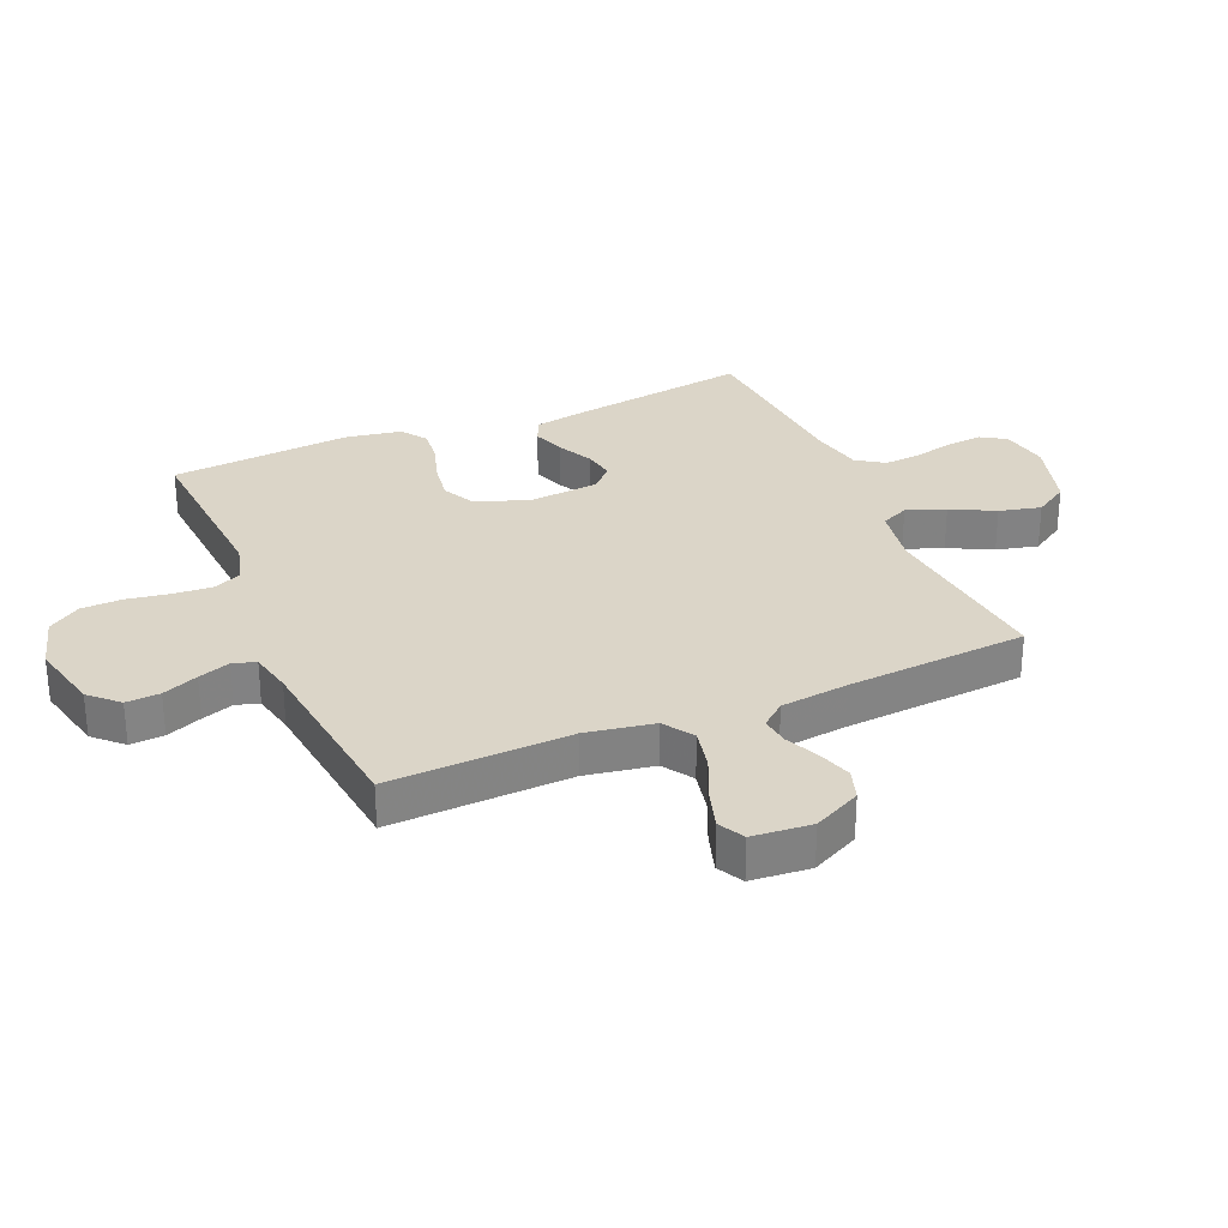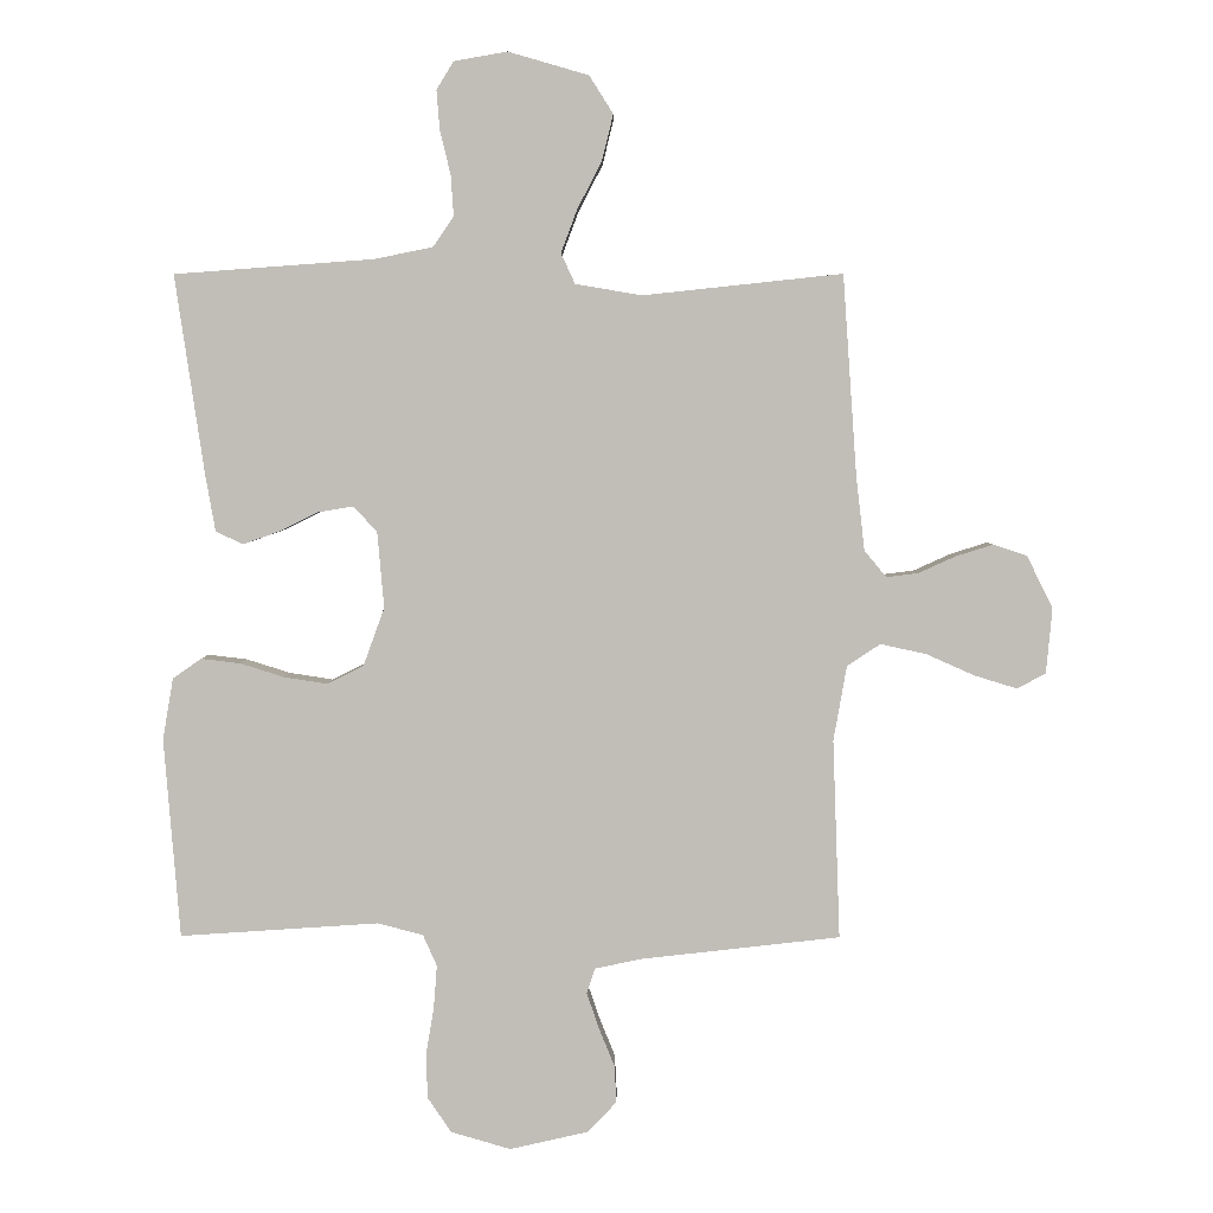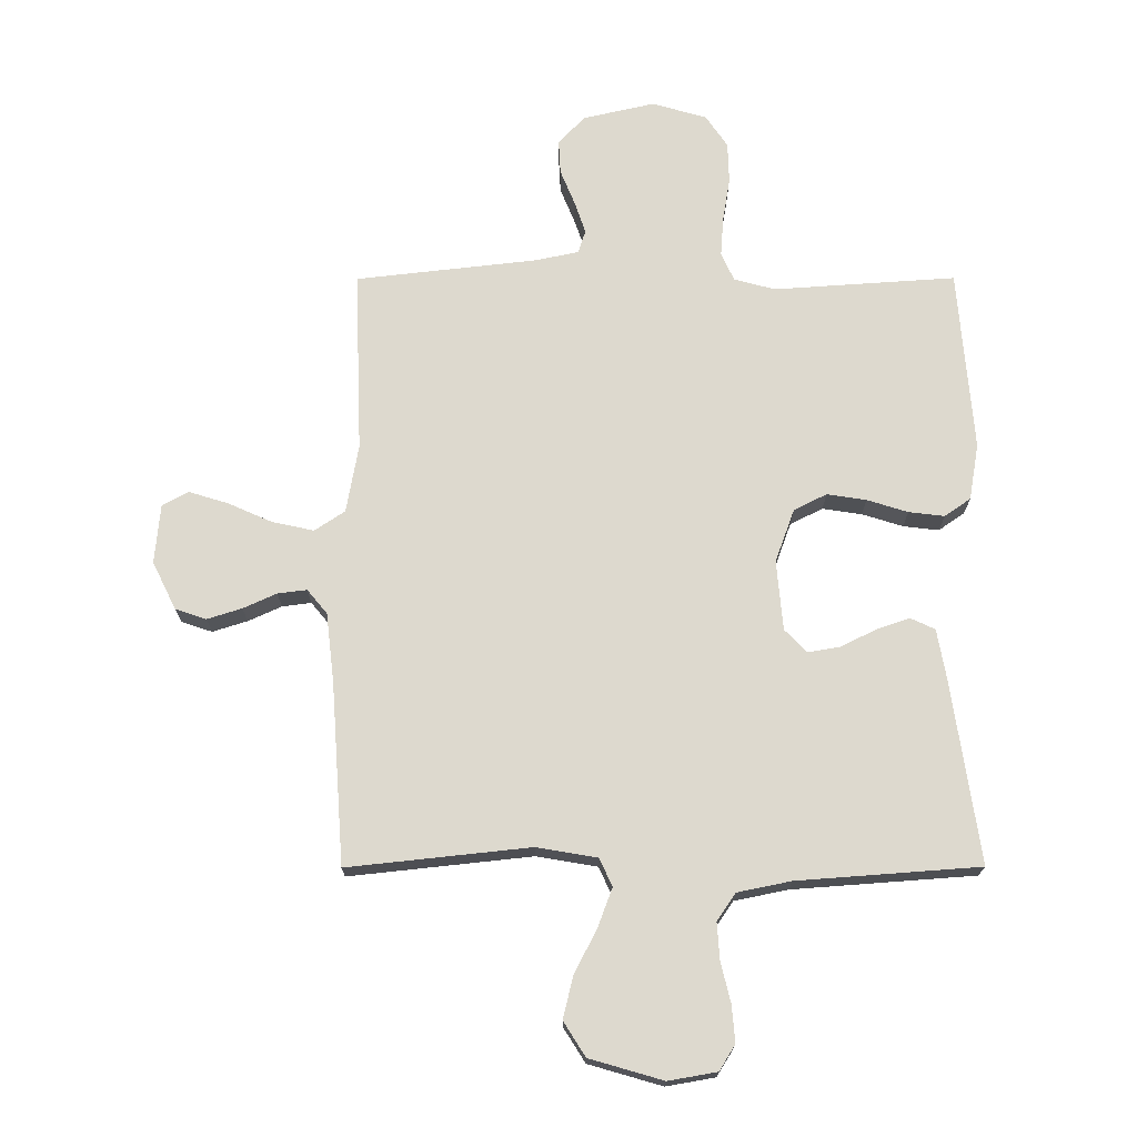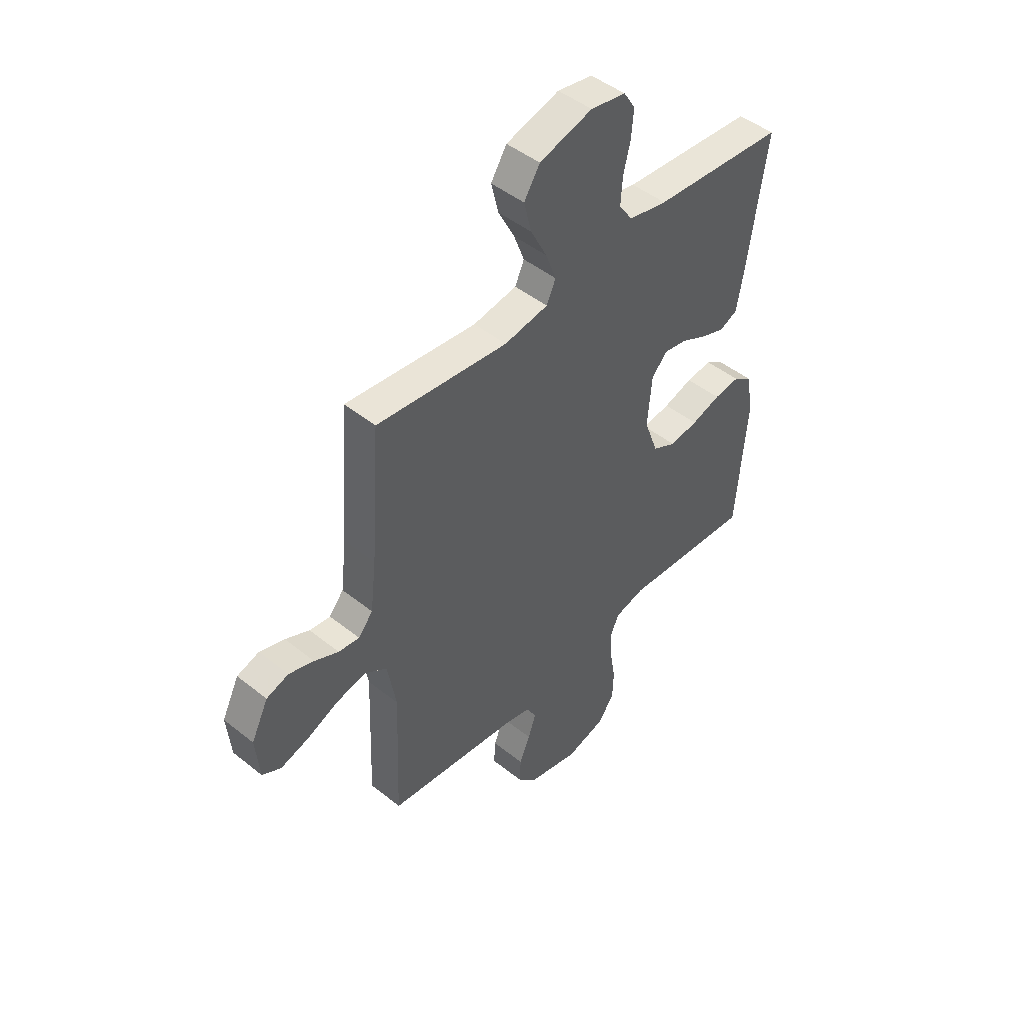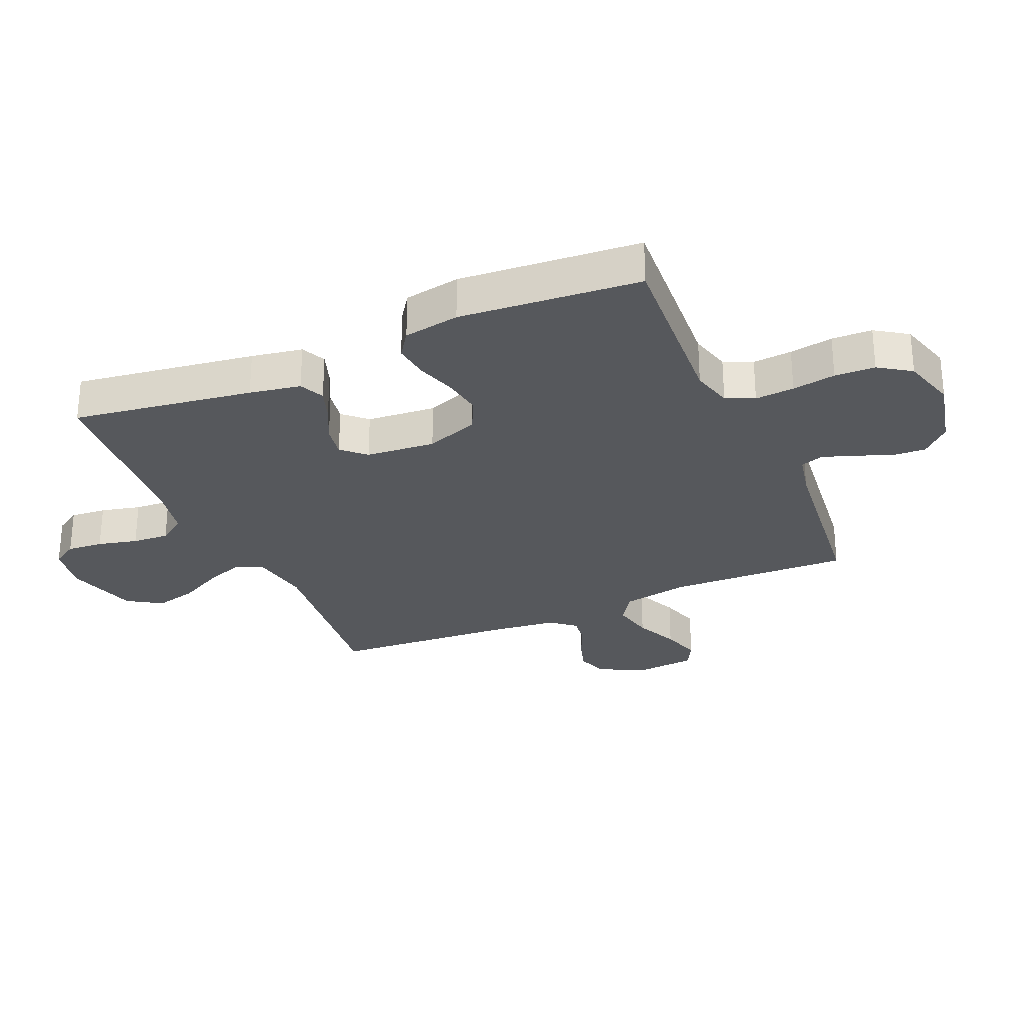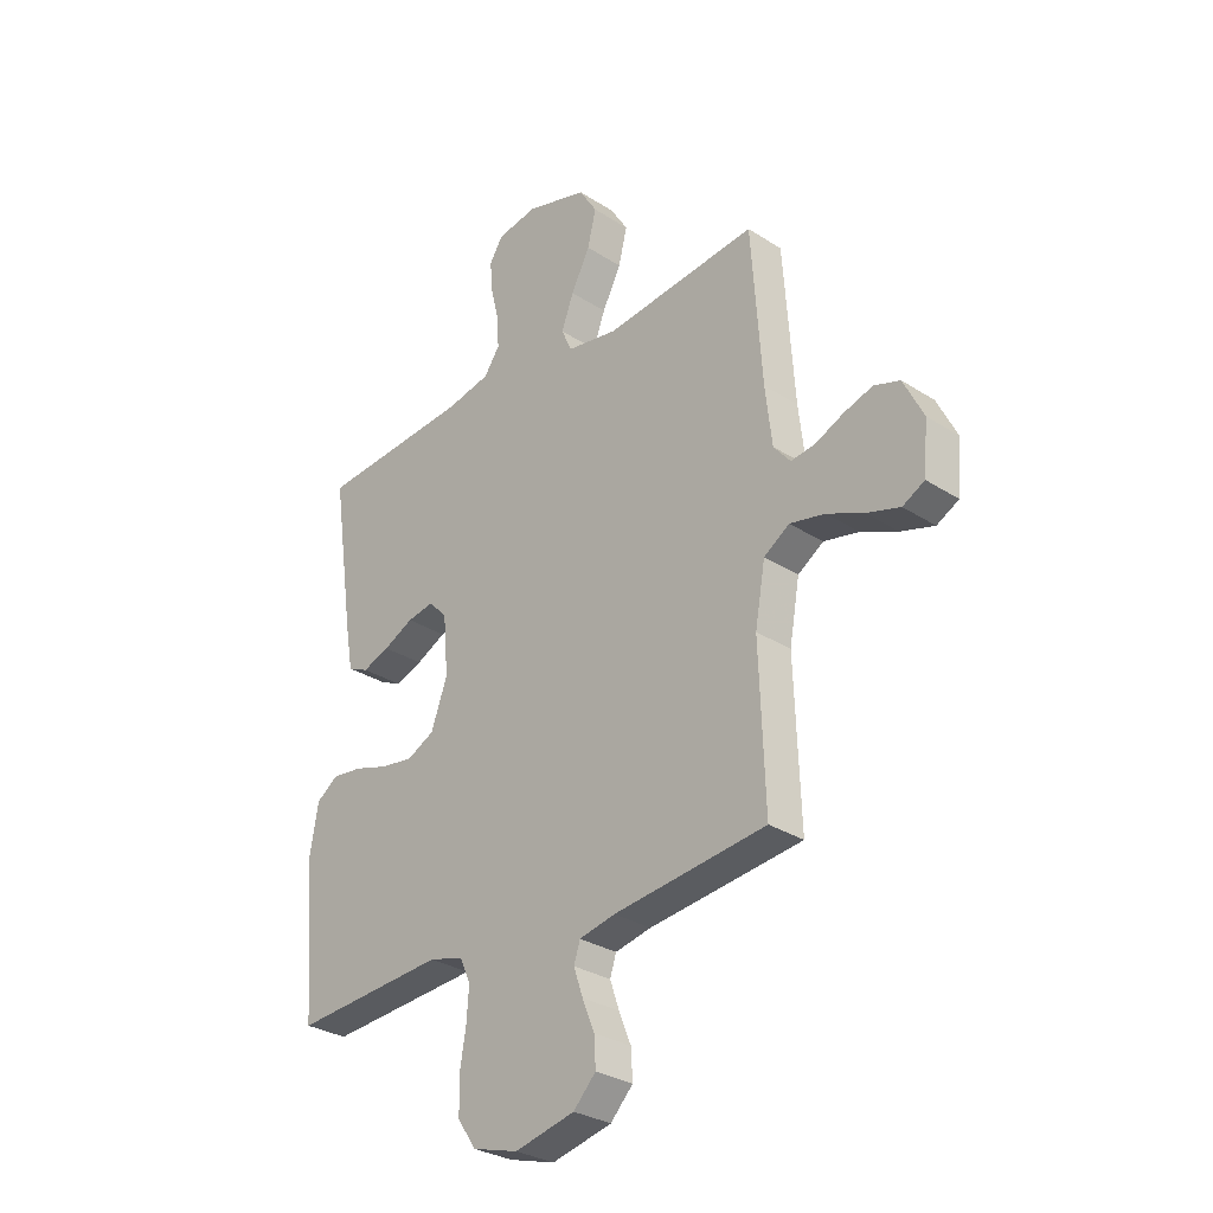
<metadata>
{"format":"obj","ext":"obj","renderer":"f3d","projection":"perspective","resolution":1024,"background":"white","views":[{"elev":29.6,"azim":-113.3,"up":"+Y"},{"elev":4.0,"azim":-179.4,"up":"+Z"},{"elev":71.8,"azim":-0.1,"up":"+Y"},{"elev":46.8,"azim":-47.7,"up":"+Z"},{"elev":-28.3,"azim":113.6,"up":"+Y"},{"elev":-30.1,"azim":-133.1,"up":"+Z"}]}
</metadata>
<code>
v 0.5 0.07 -0.5
v 0.2 0.07 -0.48
v 0.132 0.07 -0.498
v 0.111 0.07 -0.545
v 0.116 0.07 -0.61
v 0.128 0.07 -0.682
v 0.126 0.07 -0.749
v 0.09 0.07 -0.802
v 0 0.07 -0.828
v -0.118 0.07 -0.801
v -0.162 0.07 -0.755
v -0.159 0.07 -0.699
v -0.135 0.07 -0.64
v -0.117 0.07 -0.587
v -0.129 0.07 -0.549
v -0.2 0.07 -0.534
v -0.5 0.07 -0.5
v -0.489 0.07 -0.2
v -0.509 0.07 -0.087
v -0.559 0.07 -0.054
v -0.628 0.07 -0.069
v -0.7 0.07 -0.101
v -0.765 0.07 -0.121
v -0.808 0.07 -0.098
v -0.817 0.07 0
v -0.778 0.07 0.079
v -0.727 0.07 0.096
v -0.67 0.07 0.078
v -0.615 0.07 0.053
v -0.567 0.07 0.047
v -0.534 0.07 0.087
v -0.521 0.07 0.2
v -0.5 0.07 0.5
v -0.2 0.07 0.468
v -0.1 0.07 0.485
v -0.079 0.07 0.531
v -0.103 0.07 0.595
v -0.14 0.07 0.667
v -0.157 0.07 0.736
v -0.121 0.07 0.793
v 0 0.07 0.828
v 0.08 0.07 0.814
v 0.106 0.07 0.772
v 0.101 0.07 0.712
v 0.085 0.07 0.646
v 0.081 0.07 0.585
v 0.112 0.07 0.54
v 0.2 0.07 0.522
v 0.5 0.07 0.5
v 0.456 0.07 0.2
v 0.441 0.07 0.115
v 0.4 0.07 0.096
v 0.346 0.07 0.115
v 0.287 0.07 0.144
v 0.234 0.07 0.153
v 0.198 0.07 0.115
v 0.188 0.07 0
v 0.22 0.07 -0.088
v 0.274 0.07 -0.115
v 0.339 0.07 -0.105
v 0.406 0.07 -0.084
v 0.465 0.07 -0.077
v 0.508 0.07 -0.107
v 0.524 0.07 -0.2
v 0.5 0 -0.5
v 0.2 0 -0.48
v 0.132 0 -0.498
v 0.111 0 -0.545
v 0.116 0 -0.61
v 0.128 0 -0.682
v 0.126 0 -0.749
v 0.09 0 -0.802
v 0 0 -0.828
v -0.118 0 -0.801
v -0.162 0 -0.755
v -0.159 0 -0.699
v -0.135 0 -0.64
v -0.117 0 -0.587
v -0.129 0 -0.549
v -0.2 0 -0.534
v -0.5 0 -0.5
v -0.489 0 -0.2
v -0.509 0 -0.087
v -0.559 0 -0.054
v -0.628 0 -0.069
v -0.7 0 -0.101
v -0.765 0 -0.121
v -0.808 0 -0.098
v -0.817 0 0
v -0.778 0 0.079
v -0.727 0 0.096
v -0.67 0 0.078
v -0.615 0 0.053
v -0.567 0 0.047
v -0.534 0 0.087
v -0.521 0 0.2
v -0.5 0 0.5
v -0.2 0 0.468
v -0.1 0 0.485
v -0.079 0 0.531
v -0.103 0 0.595
v -0.14 0 0.667
v -0.157 0 0.736
v -0.121 0 0.793
v 0 0 0.828
v 0.08 0 0.814
v 0.106 0 0.772
v 0.101 0 0.712
v 0.085 0 0.646
v 0.081 0 0.585
v 0.112 0 0.54
v 0.2 0 0.522
v 0.5 0 0.5
v 0.456 0 0.2
v 0.441 0 0.115
v 0.4 0 0.096
v 0.346 0 0.115
v 0.287 0 0.144
v 0.234 0 0.153
v 0.198 0 0.115
v 0.188 0 0
v 0.22 0 -0.088
v 0.274 0 -0.115
v 0.339 0 -0.105
v 0.406 0 -0.084
v 0.465 0 -0.077
v 0.508 0 -0.107
v 0.524 0 -0.2
f 63 64 1 2
f 60 61 62 63
f 59 60 63 2
f 58 59 2 3
f 57 58 3 4
f 56 57 4
f 51 52 53 54
f 49 50 51 54
f 48 49 54 55
f 47 48 55 56
f 42 43 44 45
f 42 45 46
f 41 42 46
f 40 41 46
f 37 38 39 40
f 36 37 40 46
f 35 36 46 47
f 32 33 34
f 31 32 34 35
f 30 31 35 47
f 26 27 28 29
f 24 25 26 29
f 24 29 30
f 21 22 23 24
f 20 21 24 30
f 19 20 30 47
f 16 17 18
f 15 16 18 19
f 10 11 12 13
f 10 13 14
f 9 10 14
f 8 9 14 15
f 5 6 7 8
f 4 5 8 15
f 19 47 56
f 4 15 19 56
f 66 65 128 127
f 127 126 125 124
f 66 127 124 123
f 67 66 123 122
f 68 67 122 121
f 68 121 120
f 118 117 116 115
f 118 115 114 113
f 119 118 113 112
f 120 119 112 111
f 109 108 107 106
f 110 109 106
f 110 106 105
f 110 105 104
f 104 103 102 101
f 110 104 101 100
f 111 110 100 99
f 98 97 96
f 99 98 96 95
f 111 99 95 94
f 93 92 91 90
f 93 90 89 88
f 94 93 88
f 88 87 86 85
f 94 88 85 84
f 111 94 84 83
f 82 81 80
f 83 82 80 79
f 77 76 75 74
f 78 77 74
f 78 74 73
f 79 78 73 72
f 72 71 70 69
f 79 72 69 68
f 120 111 83
f 120 83 79 68
f 1 65 66 2
f 2 66 67 3
f 3 67 68 4
f 4 68 69 5
f 5 69 70 6
f 6 70 71 7
f 7 71 72 8
f 8 72 73 9
f 9 73 74 10
f 10 74 75 11
f 11 75 76 12
f 12 76 77 13
f 13 77 78 14
f 14 78 79 15
f 15 79 80 16
f 16 80 81 17
f 17 81 82 18
f 18 82 83 19
f 19 83 84 20
f 20 84 85 21
f 21 85 86 22
f 22 86 87 23
f 23 87 88 24
f 24 88 89 25
f 25 89 90 26
f 26 90 91 27
f 27 91 92 28
f 28 92 93 29
f 29 93 94 30
f 30 94 95 31
f 31 95 96 32
f 32 96 97 33
f 33 97 98 34
f 34 98 99 35
f 35 99 100 36
f 36 100 101 37
f 37 101 102 38
f 38 102 103 39
f 39 103 104 40
f 40 104 105 41
f 41 105 106 42
f 42 106 107 43
f 43 107 108 44
f 44 108 109 45
f 45 109 110 46
f 46 110 111 47
f 47 111 112 48
f 48 112 113 49
f 49 113 114 50
f 50 114 115 51
f 51 115 116 52
f 52 116 117 53
f 53 117 118 54
f 54 118 119 55
f 55 119 120 56
f 56 120 121 57
f 57 121 122 58
f 58 122 123 59
f 59 123 124 60
f 60 124 125 61
f 61 125 126 62
f 62 126 127 63
f 63 127 128 64
f 64 128 65 1

</code>
